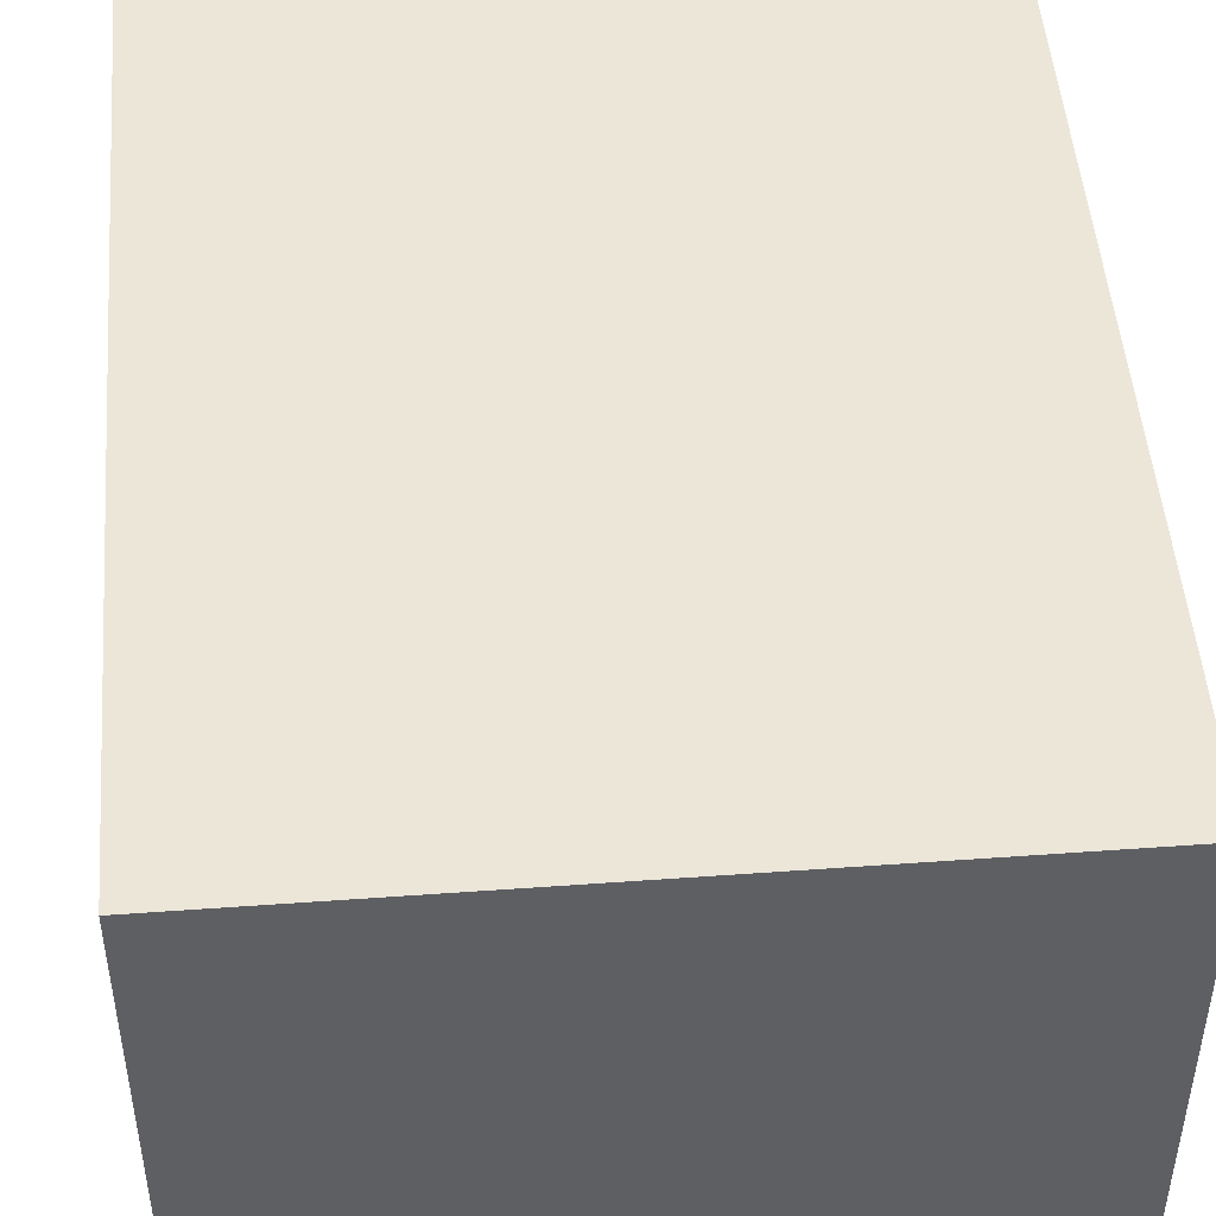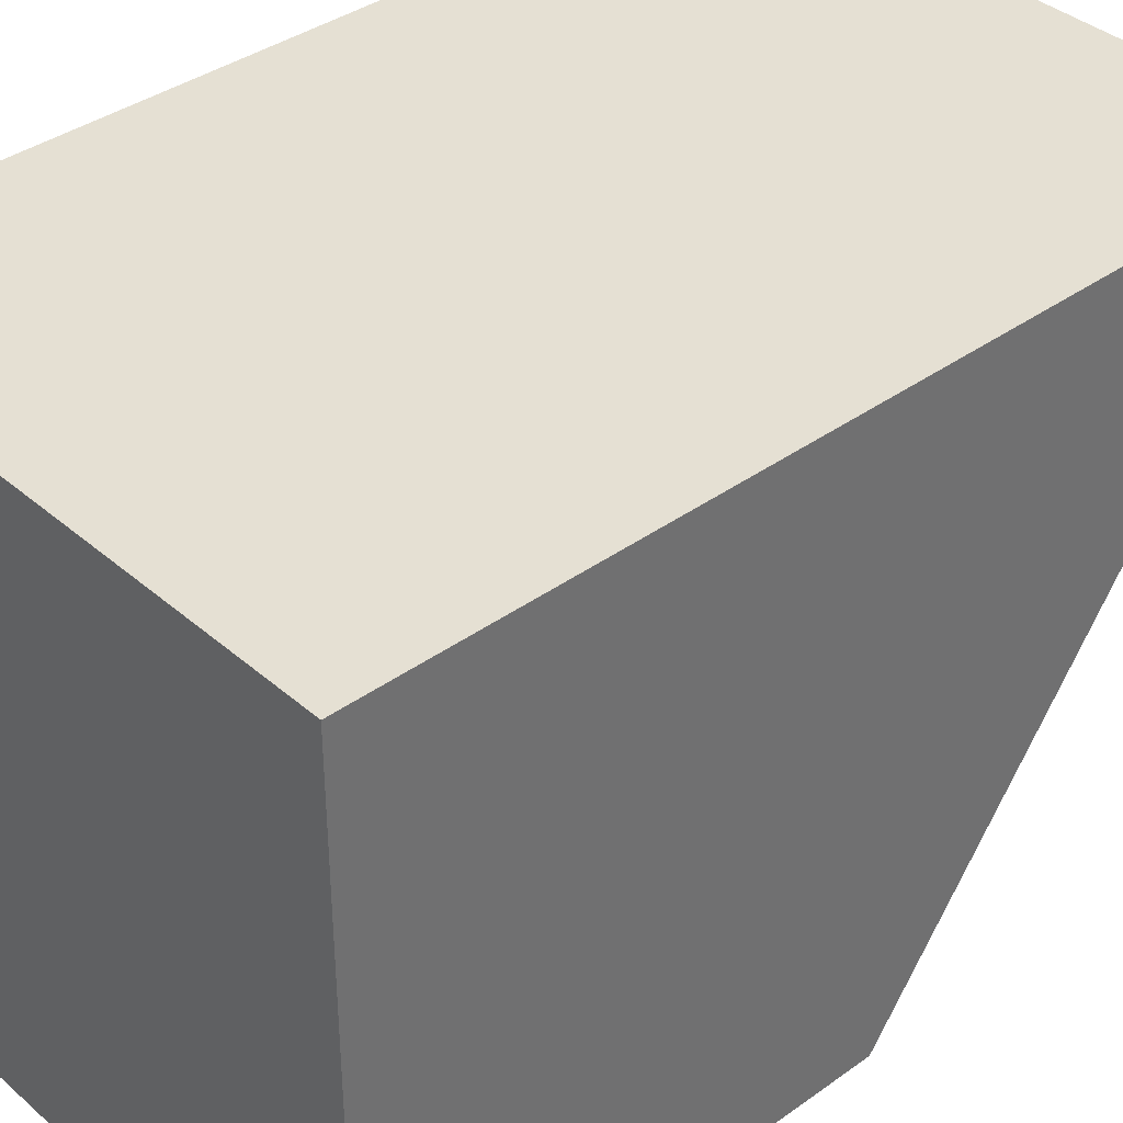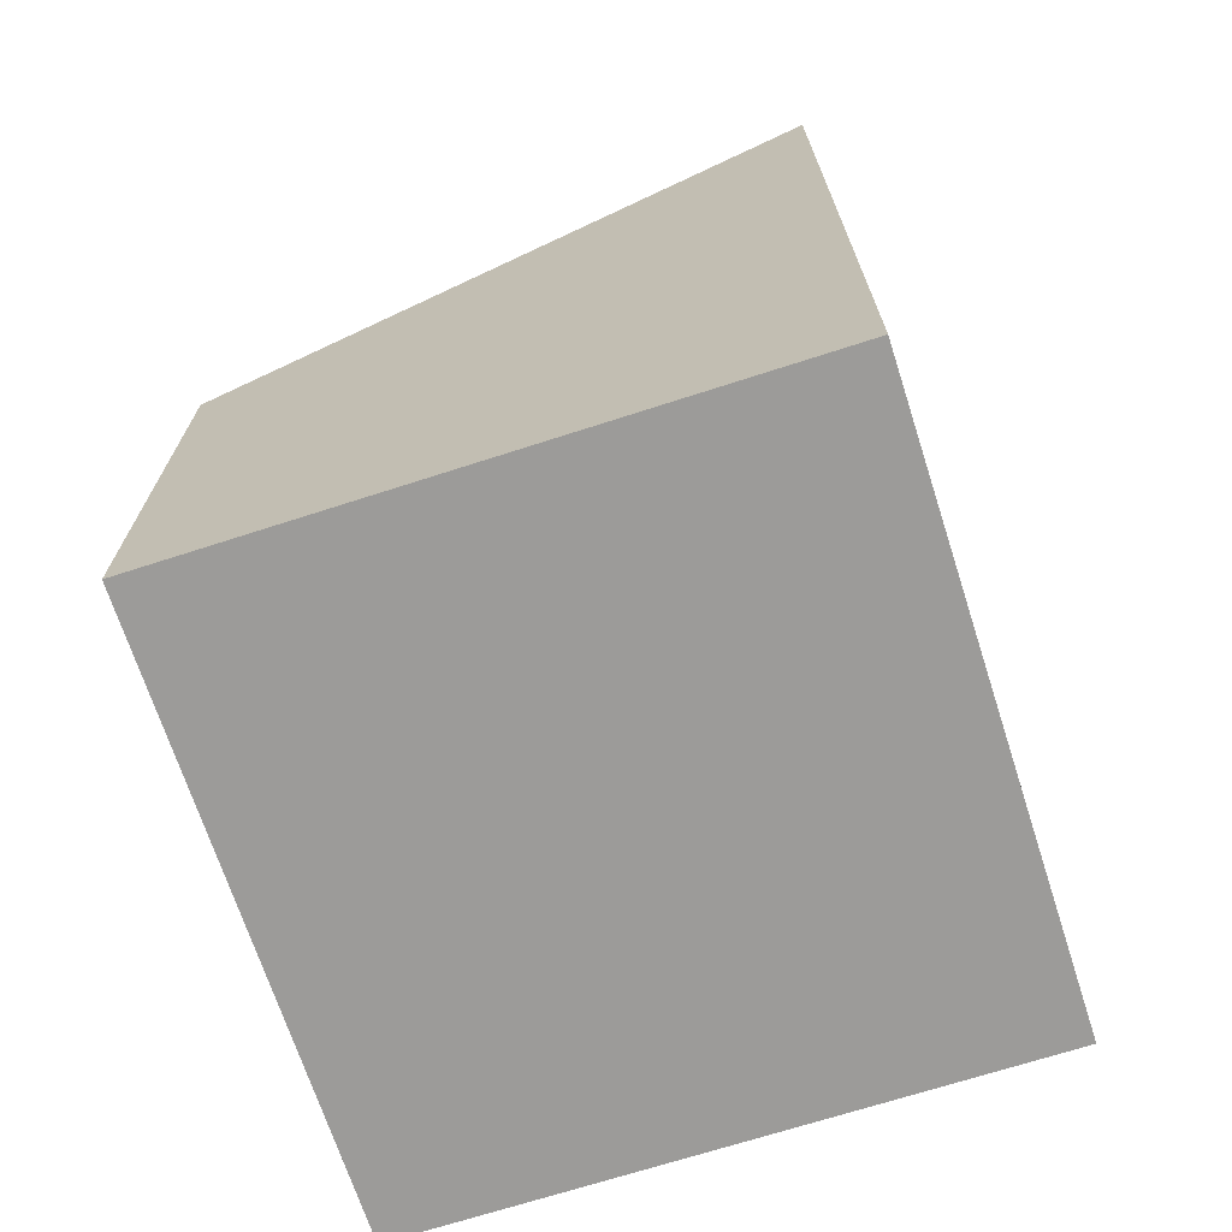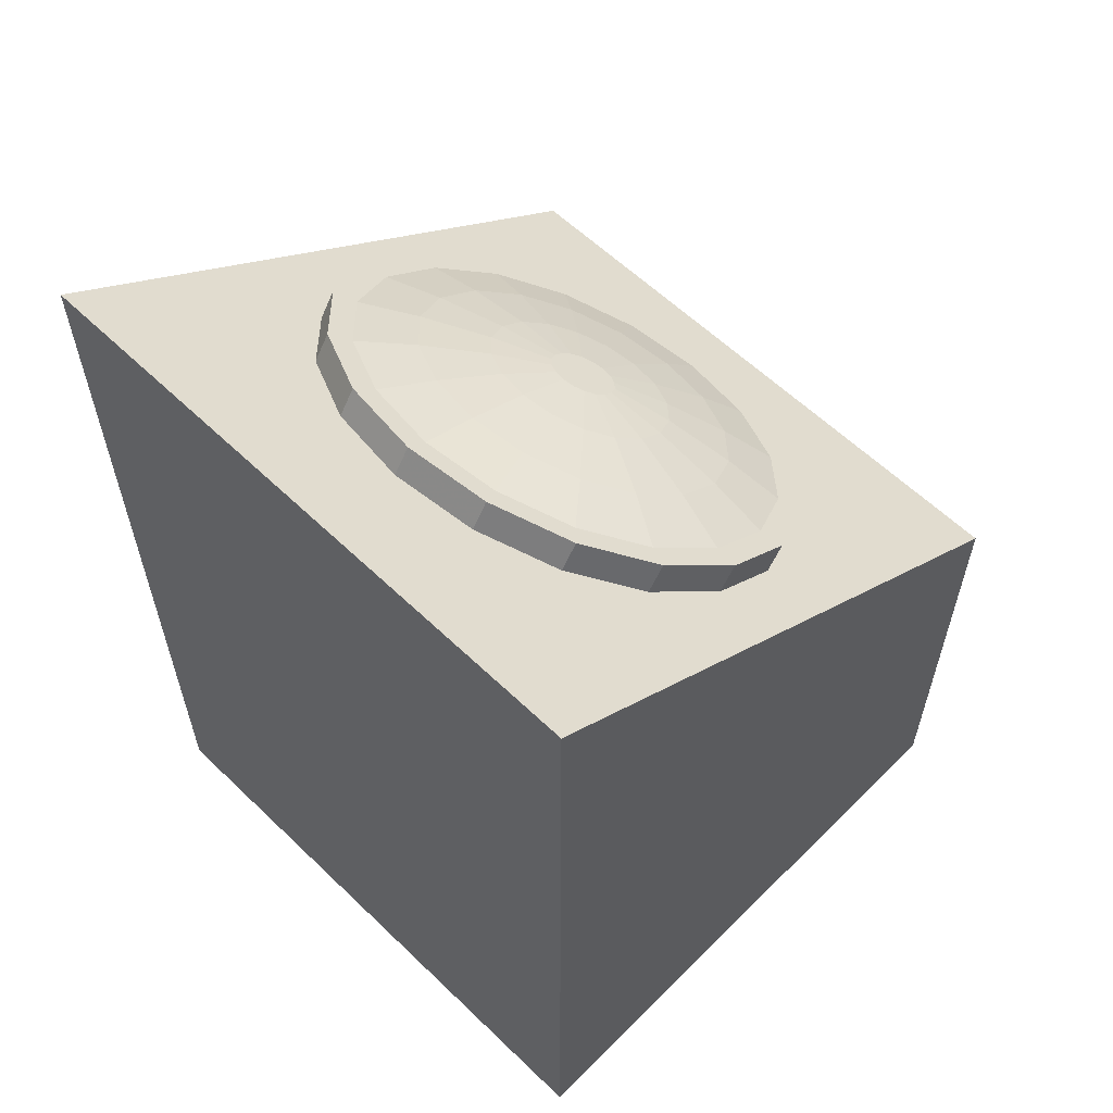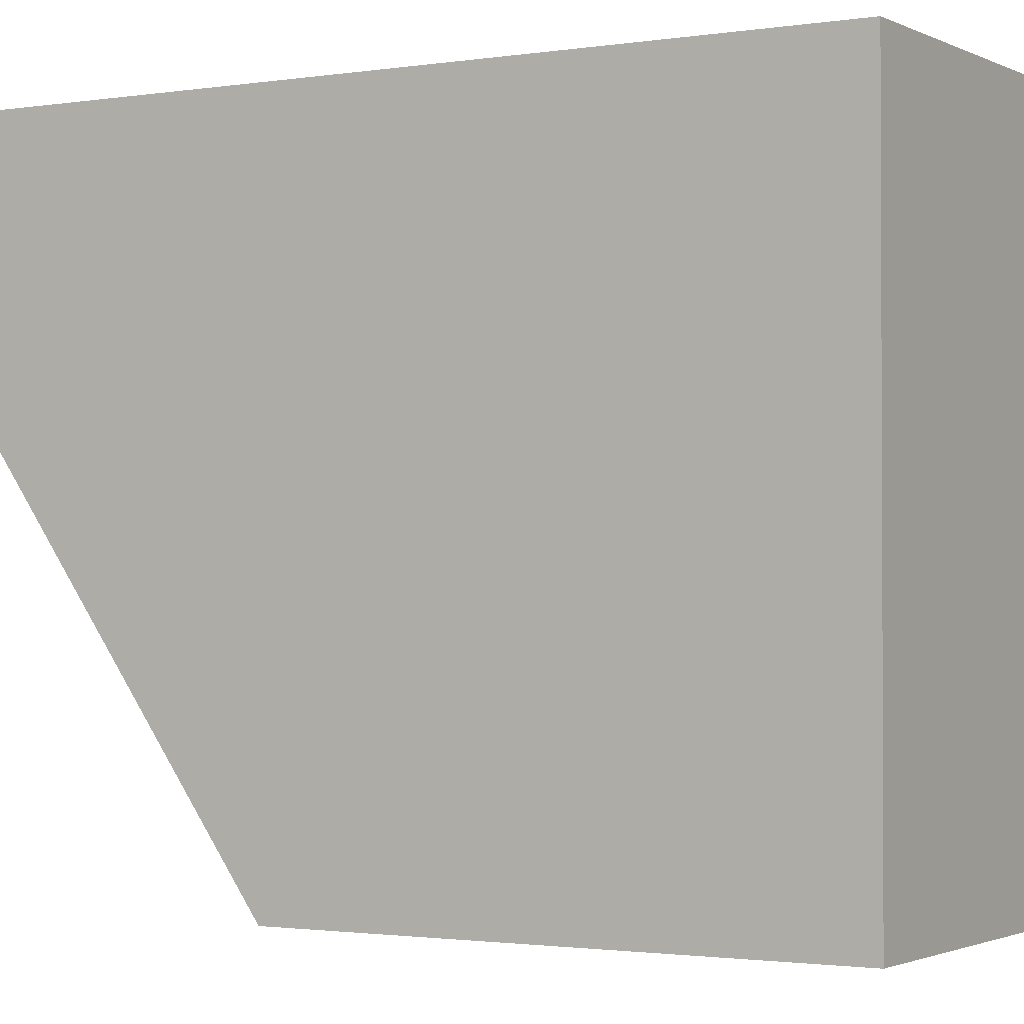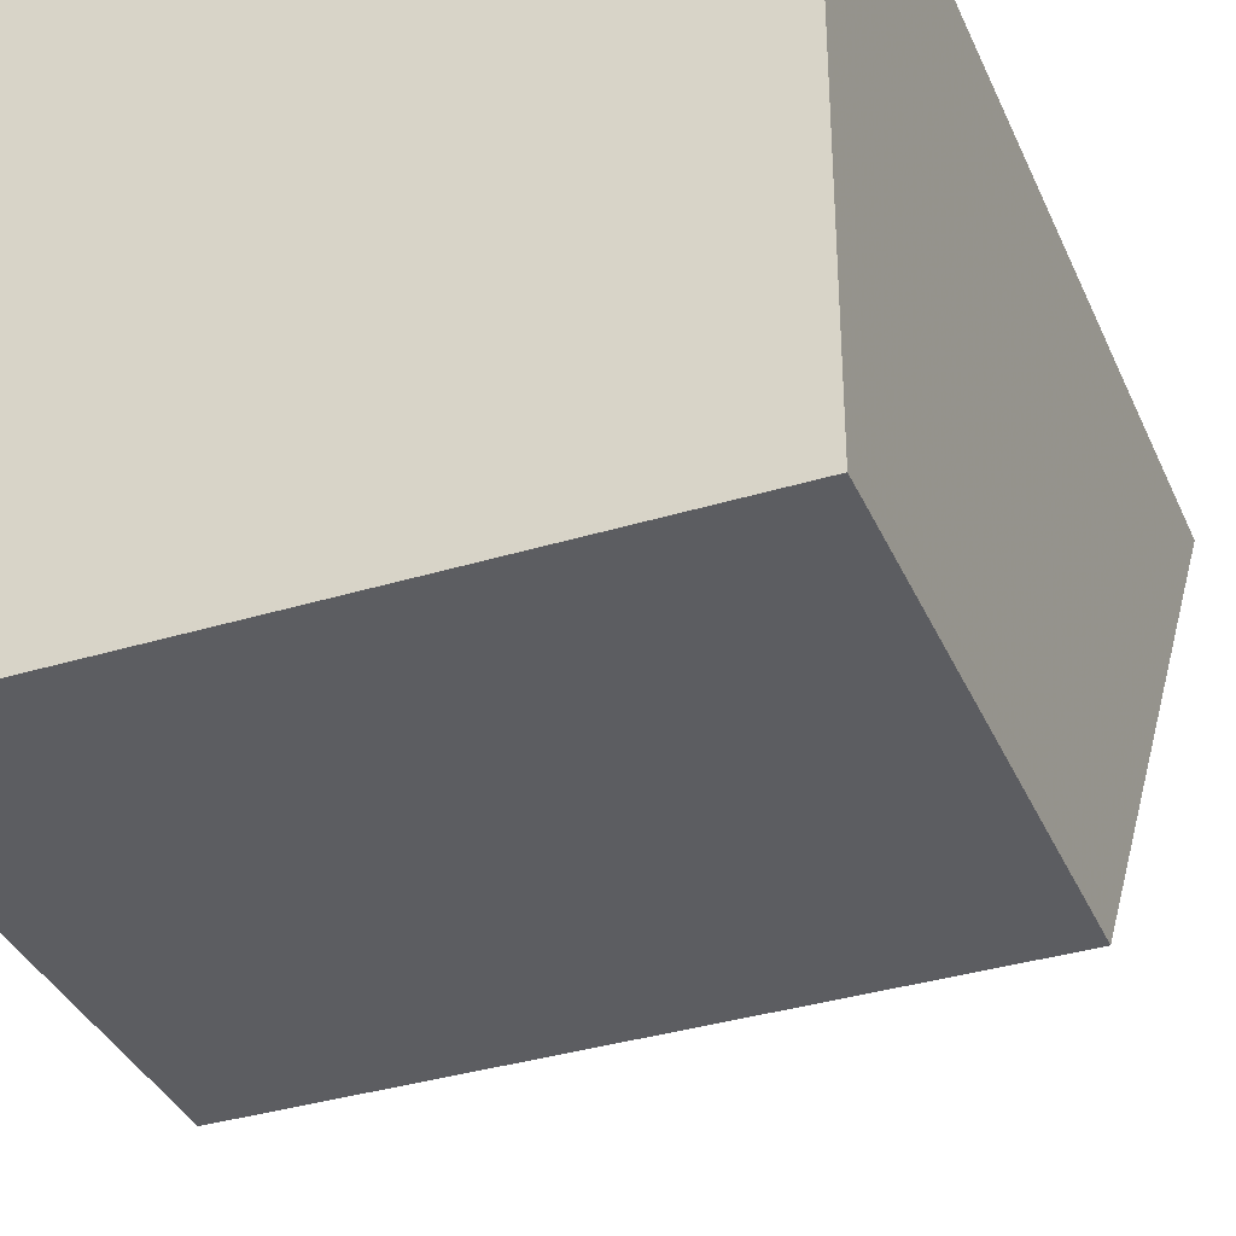
<metadata>
{"format":"obj","ext":"obj","renderer":"f3d","projection":"perspective","resolution":1024,"background":"white","views":[{"elev":48.9,"azim":-4.6,"up":"+Z"},{"elev":37.9,"azim":47.6,"up":"+Z"},{"elev":-69.9,"azim":-72.1,"up":"+Y"},{"elev":59.7,"azim":44.5,"up":"+Y"},{"elev":-1.6,"azim":-59.2,"up":"+Z"},{"elev":-36.3,"azim":21.7,"up":"+Z"}]}
</metadata>
<code>
v 0.5 -0.001888 0.5317
v -0.5 -0.001888 0.5317
v -0.5 -0.001888 -0.4683
v 0.5 -0.001888 -0.4683
v 0.5 0.6981 -0.4683
v 0.5 0.7981 -0.4683
v 0.5 1.498 0.5317
v 0.5 0.6981 0.5317
v -0.5 0.6981 -0.4683
v -0.5 0.6981 0.5317
v -0.5 0.7981 -0.4683
v -0.5 1.498 0.5317
v 0.3464 1.033 -0.1322
v 0.3464 1.074 -0.1608
v 0.3939 1.149 -0.05392
v 0.3939 1.108 -0.02524
v -0.2571 0.9724 -0.2193
v -0.2571 1.013 -0.248
v -0.1368 0.9735 -0.3049
v -0.1368 0.9325 -0.2762
v -0.2571 1.324 0.2827
v -0.2571 1.365 0.254
v -0.3464 1.304 0.1668
v -0.3464 1.263 0.1955
v 0.3939 1.229 0.05988
v 0.3939 1.188 0.08855
v 0 0.9596 -0.3247
v 0 0.9187 -0.296
v -0.3939 1.229 0.05988
v -0.3939 1.188 0.08855
v 0.3464 1.304 0.1668
v 0.3464 1.263 0.1955
v 0.1368 0.9735 -0.3049
v 0.1368 0.9325 -0.2762
v -0.3939 1.149 -0.05392
v -0.3939 1.108 -0.02524
v 0.2571 1.365 0.254
v 0.2571 1.324 0.2827
v 0.2571 1.013 -0.248
v 0.2571 0.9724 -0.2193
v -0.3464 1.074 -0.1608
v -0.3464 1.033 -0.1322
v 0 1.378 0.3593
v 0 1.419 0.3306
v -0.1368 1.405 0.3109
v -0.1368 1.364 0.3396
v 0.1368 1.405 0.3109
v 0.1368 1.364 0.3396
v 0.3118 1.292 0.1504
v 0.2314 1.347 0.2289
v 0.1231 0.9951 -0.2741
v 0.2314 1.031 -0.2229
v -0.3545 1.153 -0.04824
v -0.3118 1.086 -0.1445
v 0 1.396 0.2979
v -0.1231 1.383 0.2801
v 0.1231 1.383 0.2801
v 0.3118 1.086 -0.1445
v -0.2314 1.031 -0.2229
v -0.2314 1.347 0.2289
v 0.3545 1.153 -0.04824
v -0.1231 0.9951 -0.2741
v -0.3118 1.292 0.1504
v 0.3545 1.225 0.05418
v 0 0.9826 -0.2919
v -0.3545 1.225 0.05418
v 0.1692 1.324 0.1549
v 0.09003 1.35 0.1923
v 0.1692 1.092 -0.1755
v 0.228 1.133 -0.1181
v -0.228 1.133 -0.1181
v -0.1692 1.092 -0.1755
v -0.09003 1.35 0.1923
v -0.1692 1.324 0.1549
v 0 1.359 0.2053
v 0.2592 1.182 -0.04773
v -0.09003 1.066 -0.2129
v -0.228 1.284 0.09753
v 0.2592 1.234 0.02716
v 0 1.057 -0.2259
v -0.2592 1.234 0.02716
v 0.228 1.284 0.09753
v 0.09003 1.066 -0.2129
v -0.2592 1.182 -0.04773
v 0.05168 1.305 0.09497
v 0 1.31 0.1024
v 0.1308 1.18 -0.08322
v 0.1488 1.209 -0.04282
v -0.09712 1.157 -0.1161
v -0.05168 1.142 -0.1376
v -0.09712 1.29 0.07348
v -0.1308 1.267 0.04055
v 0.1488 1.239 0.00016
v 0 1.137 -0.1451
v -0.1488 1.239 0.00016
v 0.1308 1.267 0.04055
v 0.05168 1.142 -0.1376
v -0.1488 1.209 -0.04282
v 0.09712 1.29 0.07348
v 0.09712 1.157 -0.1161
v -0.1308 1.18 -0.08322
v -0.05168 1.305 0.09497
v 0.05273 1.227 -0.03471
v 0.05273 1.237 -0.01948
v -0.01831 1.203 -0.06831
v 0 1.201 -0.07096
v -0.04637 1.247 -0.005166
v -0.05273 1.237 -0.01948
v 0.04637 1.247 -0.005166
v 0.01831 1.203 -0.06831
v -0.05273 1.227 -0.03471
v 0.03442 1.256 0.006502
v 0.03442 1.209 -0.06069
v -0.04637 1.217 -0.04903
v 0 1.263 0.01676
v -0.01831 1.261 0.01412
v 0.01831 1.261 0.01412
v 0.04637 1.217 -0.04903
v -0.03442 1.209 -0.06069
v -0.03442 1.256 0.006502
f 1 2 3 4
f 5 6 7 8
f 8 1 4 5
f 3 9 5 4
f 2 10 9 3
f 1 8 10 2
f 7 6 11 12
f 10 12 11 9
f 8 7 12 10
f 9 11 6 5
f 13 14 15 16
f 17 18 19 20
f 21 22 23 24
f 16 15 25 26
f 20 19 27 28
f 24 23 29 30
f 26 25 31 32
f 28 27 33 34
f 30 29 35 36
f 32 31 37 38
f 34 33 39 40
f 36 35 41 42
f 43 44 45 46
f 38 37 47 48
f 40 39 14 13
f 42 41 18 17
f 46 45 22 21
f 48 47 44 43
f 31 49 50 37
f 33 51 52 39
f 35 53 54 41
f 44 55 56 45
f 37 50 57 47
f 39 52 58 14
f 41 54 59 18
f 45 56 60 22
f 47 57 55 44
f 14 58 61 15
f 18 59 62 19
f 22 60 63 23
f 15 61 64 25
f 19 62 65 27
f 23 63 66 29
f 25 64 49 31
f 27 65 51 33
f 29 66 53 35
f 50 67 68 57
f 52 69 70 58
f 54 71 72 59
f 56 73 74 60
f 57 68 75 55
f 58 70 76 61
f 59 72 77 62
f 60 74 78 63
f 61 76 79 64
f 62 77 80 65
f 63 78 81 66
f 64 79 82 49
f 65 80 83 51
f 66 81 84 53
f 49 82 67 50
f 51 83 69 52
f 53 84 71 54
f 55 75 73 56
f 68 85 86 75
f 70 87 88 76
f 72 89 90 77
f 74 91 92 78
f 76 88 93 79
f 77 90 94 80
f 78 92 95 81
f 79 93 96 82
f 80 94 97 83
f 81 95 98 84
f 82 96 99 67
f 83 97 100 69
f 84 98 101 71
f 75 86 102 73
f 67 99 85 68
f 69 100 87 70
f 71 101 89 72
f 73 102 91 74
f 88 103 104 93
f 90 105 106 94
f 92 107 108 95
f 93 104 109 96
f 94 106 110 97
f 95 108 111 98
f 96 109 112 99
f 97 110 113 100
f 98 111 114 101
f 86 115 116 102
f 99 112 117 85
f 100 113 118 87
f 101 114 119 89
f 102 116 120 91
f 85 117 115 86
f 87 118 103 88
f 89 119 105 90
f 91 120 107 92
f 106 105 113 110
f 105 119 118 113
f 119 114 103 118
f 114 111 104 103
f 111 108 109 104
f 108 107 112 109
f 107 120 117 112
f 116 115 117 120

</code>
